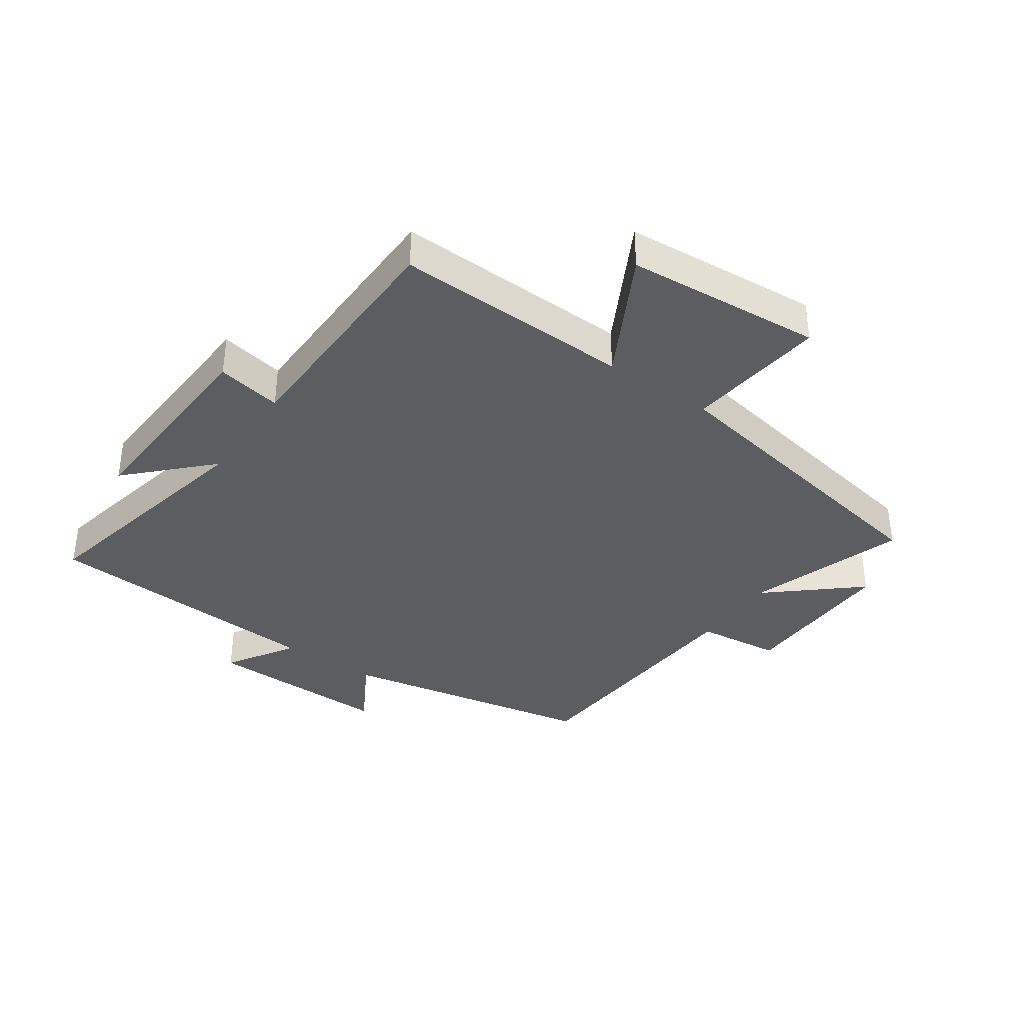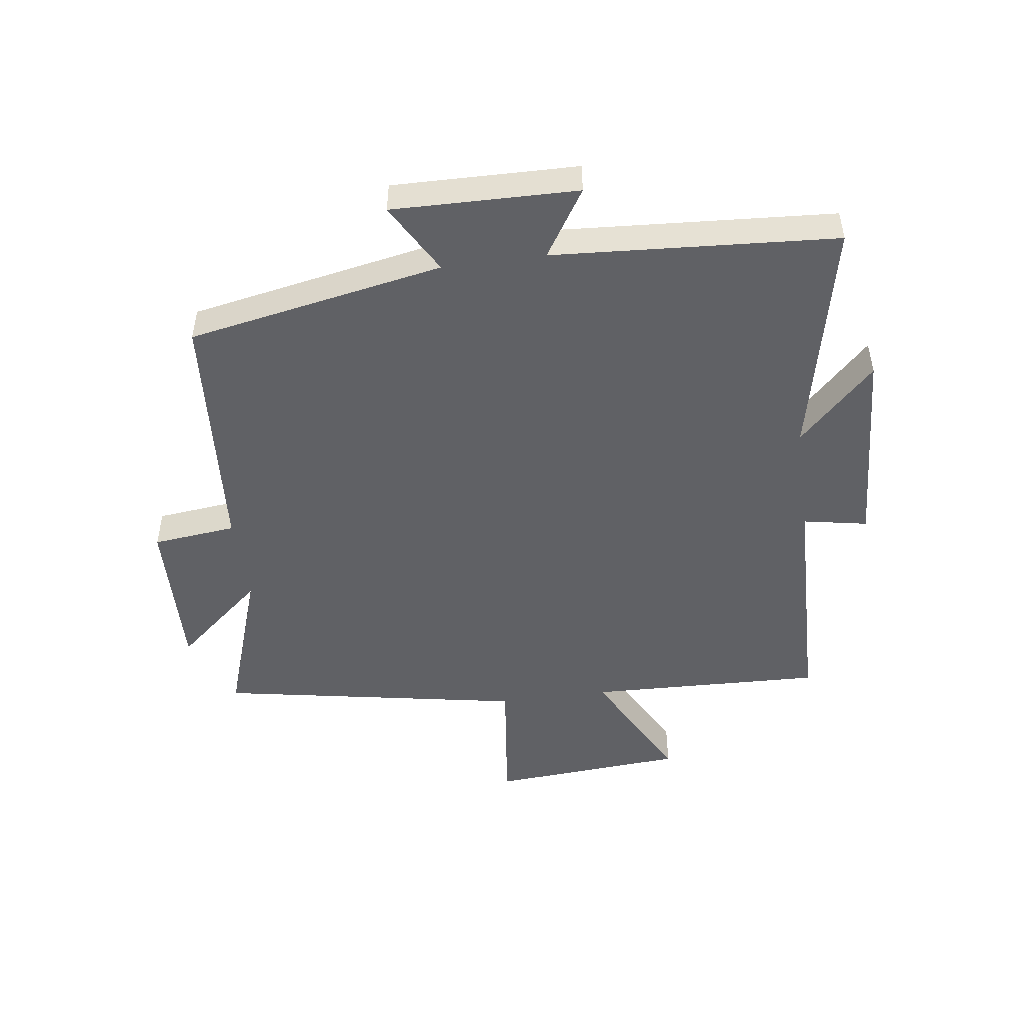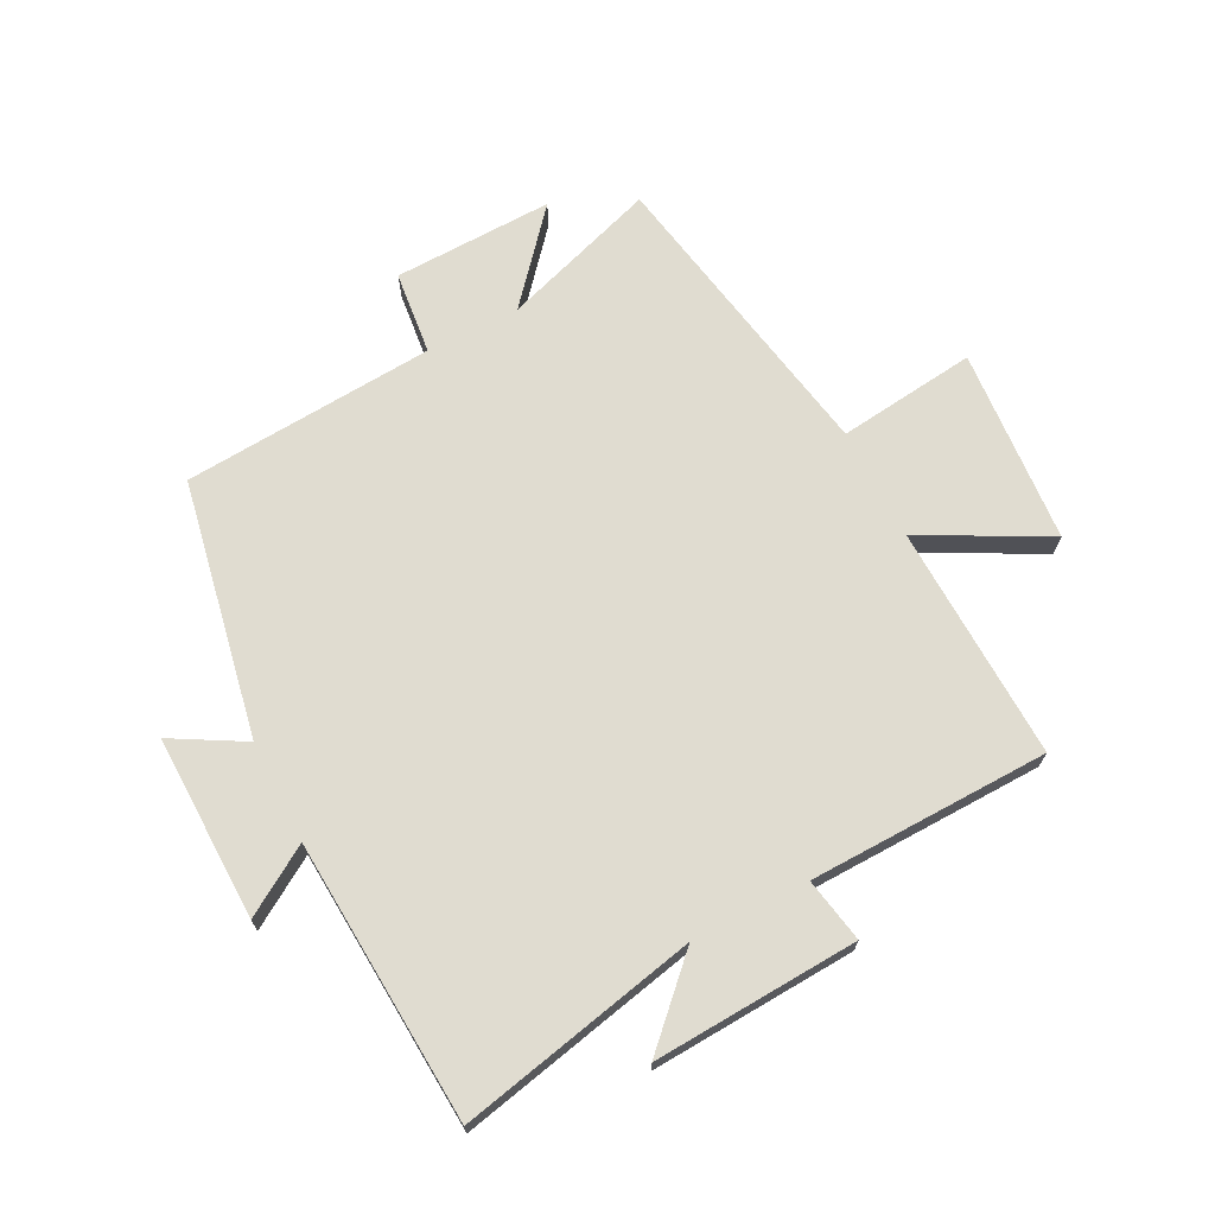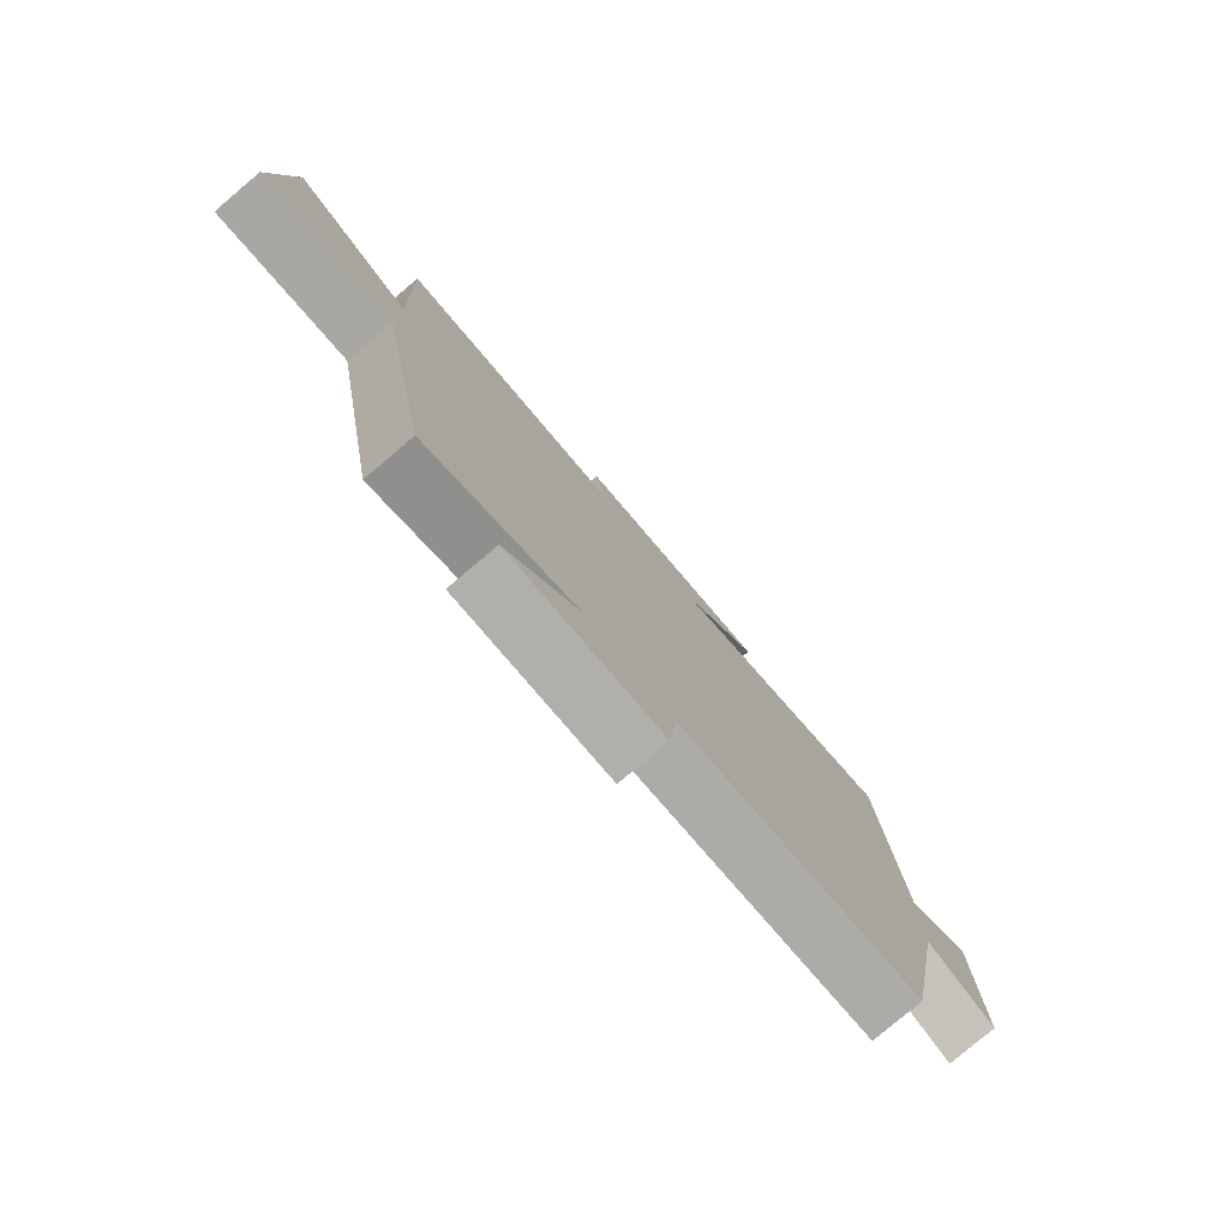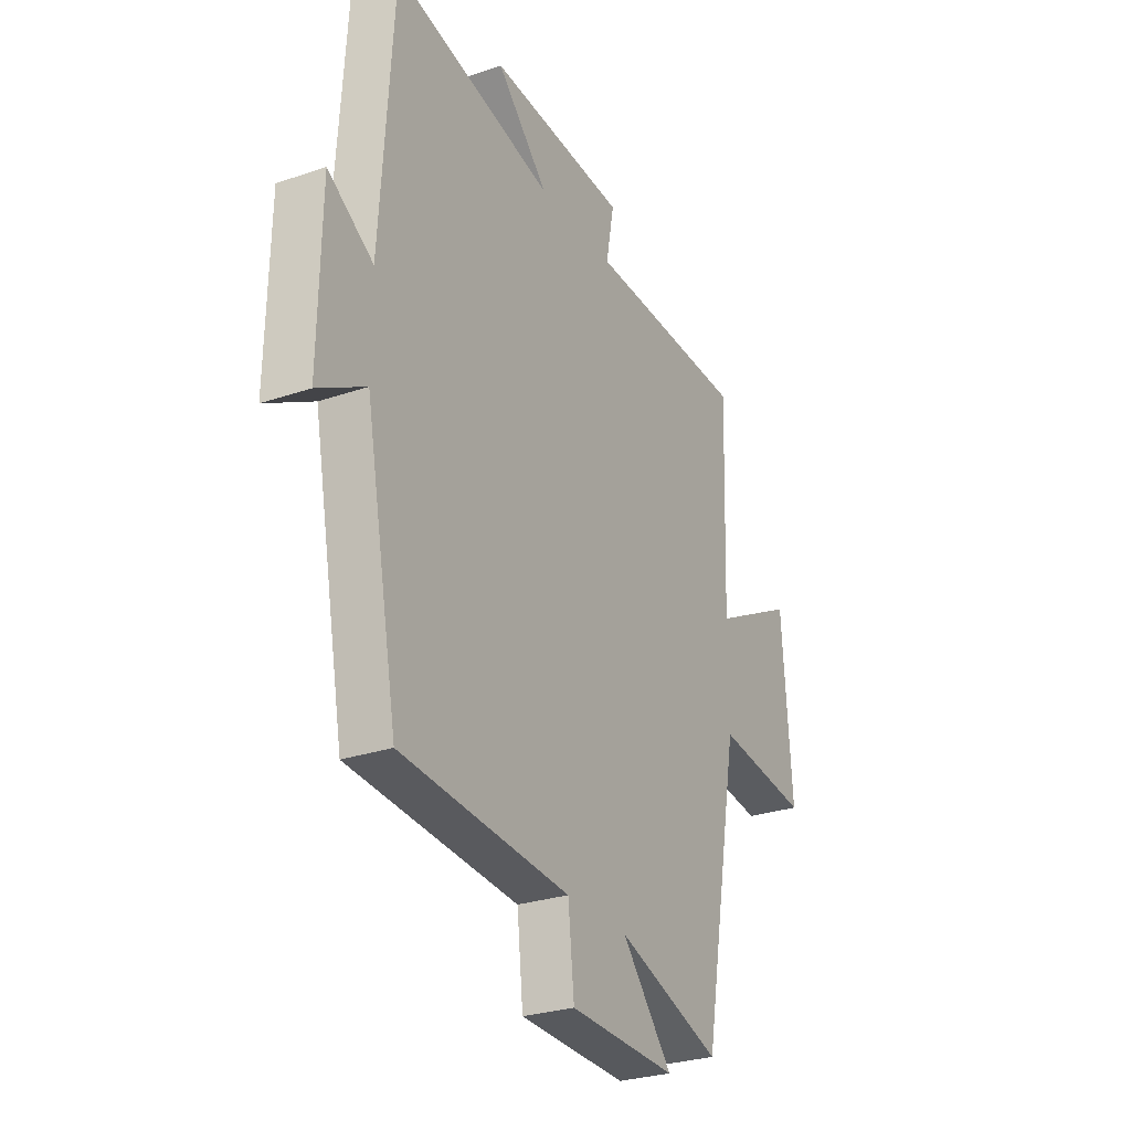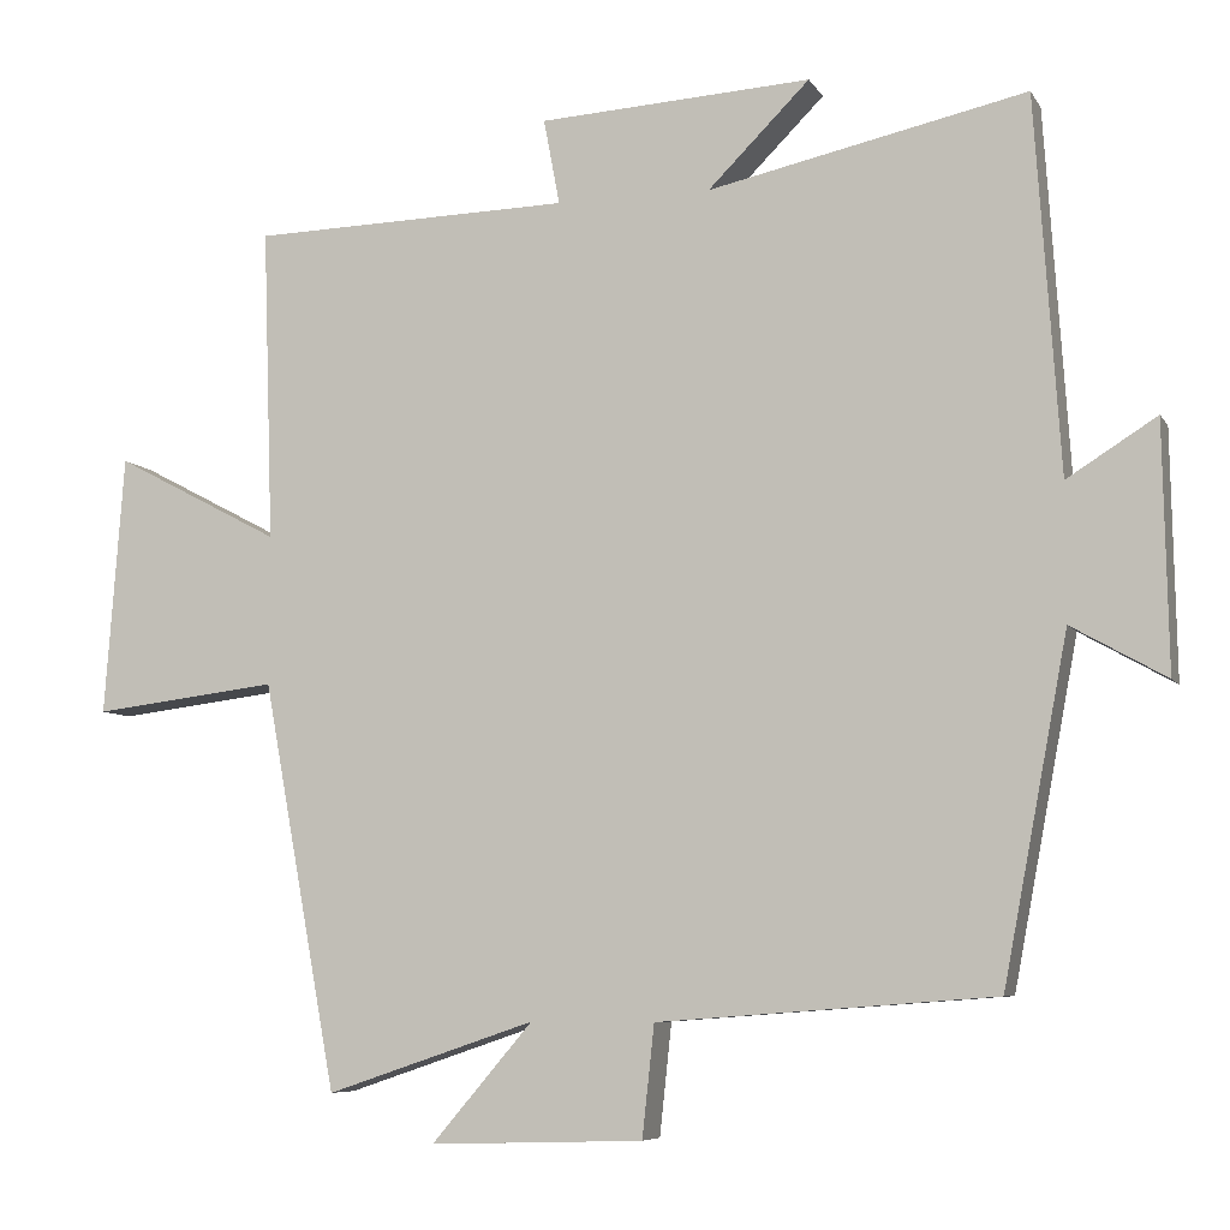
<metadata>
{"format":"obj","ext":"obj","renderer":"f3d","projection":"perspective","resolution":1024,"background":"white","views":[{"elev":-37.2,"azim":55.5,"up":"+Y"},{"elev":-48.6,"azim":-82.2,"up":"+Y"},{"elev":69.5,"azim":-27.1,"up":"+Y"},{"elev":-79.4,"azim":130.2,"up":"+Z"},{"elev":-27.9,"azim":-62.5,"up":"+Z"},{"elev":-7.1,"azim":-161.9,"up":"+Z"}]}
</metadata>
<code>
v 0.513 0.07 0.49
v 0.5 0.07 0.102
v 0.705 0.07 0.21
v 0.729 0.07 -0.112
v 0.5 0.07 -0.084
v 0.408 0.07 -0.587
v 0.15 0.07 -0.5
v 0.275 0.07 -0.646
v 0.011 0.07 -0.638
v -0.004 0.07 -0.5
v -0.42 0.07 -0.469
v -0.5 0.07 -0.047
v -0.617 0.07 -0.113
v -0.611 0.07 0.191
v -0.5 0.07 0.121
v -0.469 0.07 0.586
v -0.075 0.07 0.5
v -0.201 0.07 0.626
v 0.137 0.07 0.606
v 0.117 0.07 0.5
v 0.513 0 0.49
v 0.5 0 0.102
v 0.705 0 0.21
v 0.729 0 -0.112
v 0.5 0 -0.084
v 0.408 0 -0.587
v 0.15 0 -0.5
v 0.275 0 -0.646
v 0.011 0 -0.638
v -0.004 0 -0.5
v -0.42 0 -0.469
v -0.5 0 -0.047
v -0.617 0 -0.113
v -0.611 0 0.191
v -0.5 0 0.121
v -0.469 0 0.586
v -0.075 0 0.5
v -0.201 0 0.626
v 0.137 0 0.606
v 0.117 0 0.5
f 17 18 19 20
f 17 20 1 2
f 15 16 17 2
f 12 13 14 15
f 12 15 2
f 11 12 2
f 10 11 2
f 7 8 9 10
f 7 10 2 3
f 5 6 7
f 5 7 3
f 3 4 5
f 40 39 38 37
f 22 21 40 37
f 22 37 36 35
f 35 34 33 32
f 22 35 32
f 22 32 31
f 22 31 30
f 30 29 28 27
f 23 22 30 27
f 27 26 25
f 23 27 25
f 25 24 23
f 1 21 22 2
f 2 22 23 3
f 3 23 24 4
f 4 24 25 5
f 5 25 26 6
f 6 26 27 7
f 7 27 28 8
f 8 28 29 9
f 9 29 30 10
f 10 30 31 11
f 11 31 32 12
f 12 32 33 13
f 13 33 34 14
f 14 34 35 15
f 15 35 36 16
f 16 36 37 17
f 17 37 38 18
f 18 38 39 19
f 19 39 40 20
f 20 40 21 1

</code>
